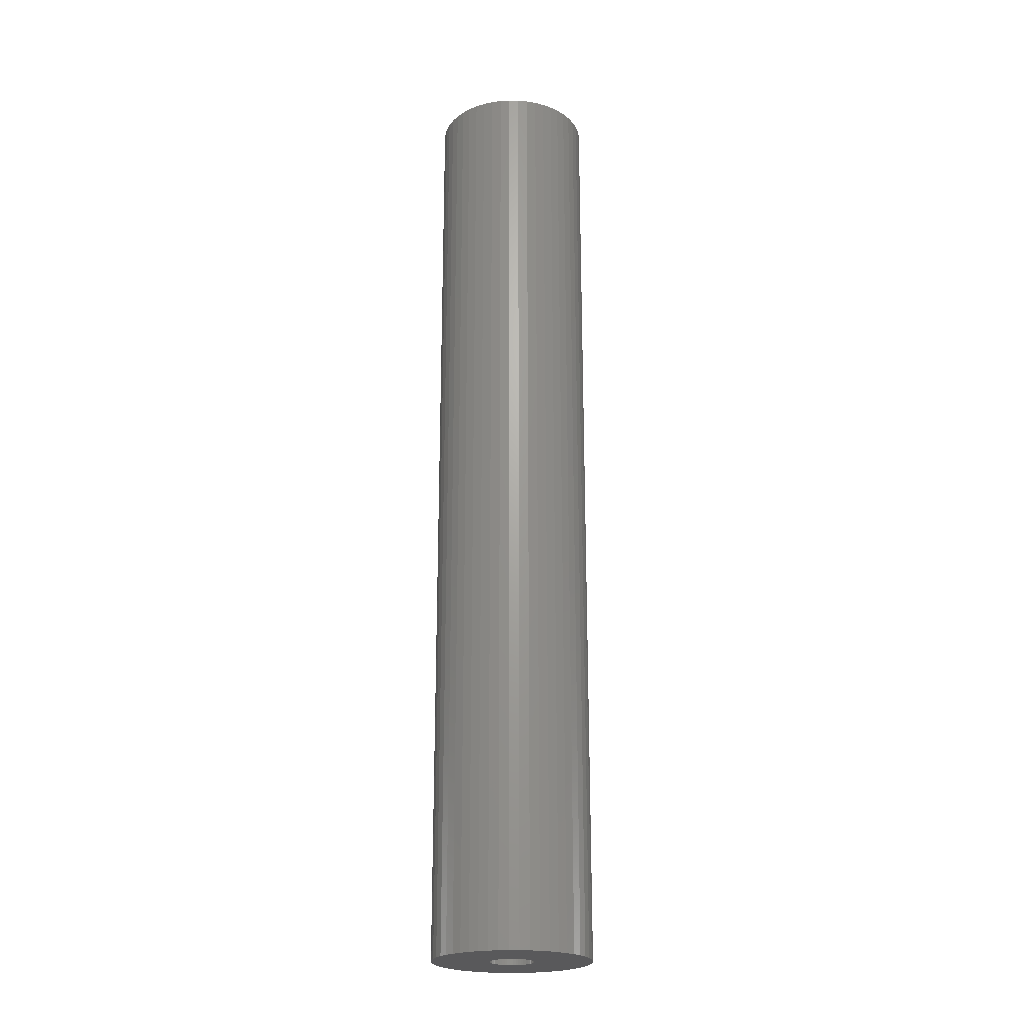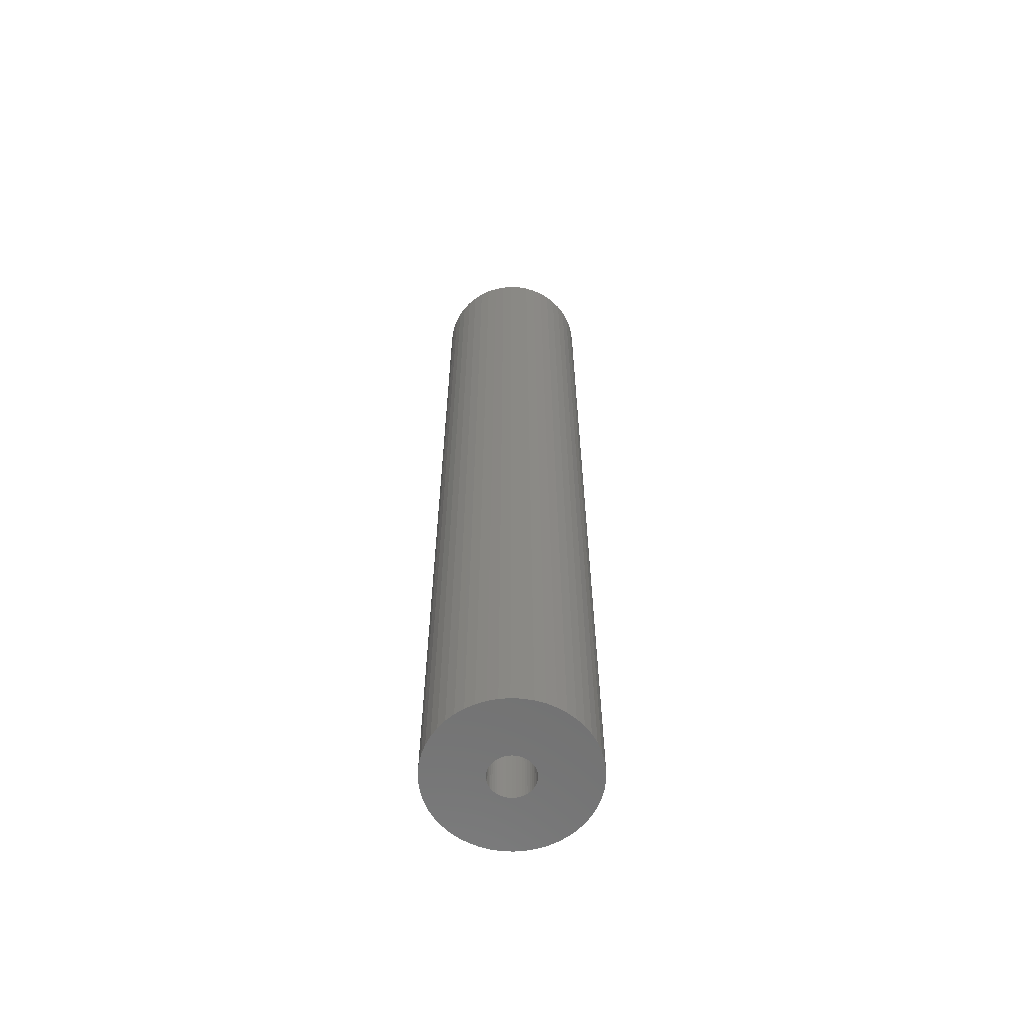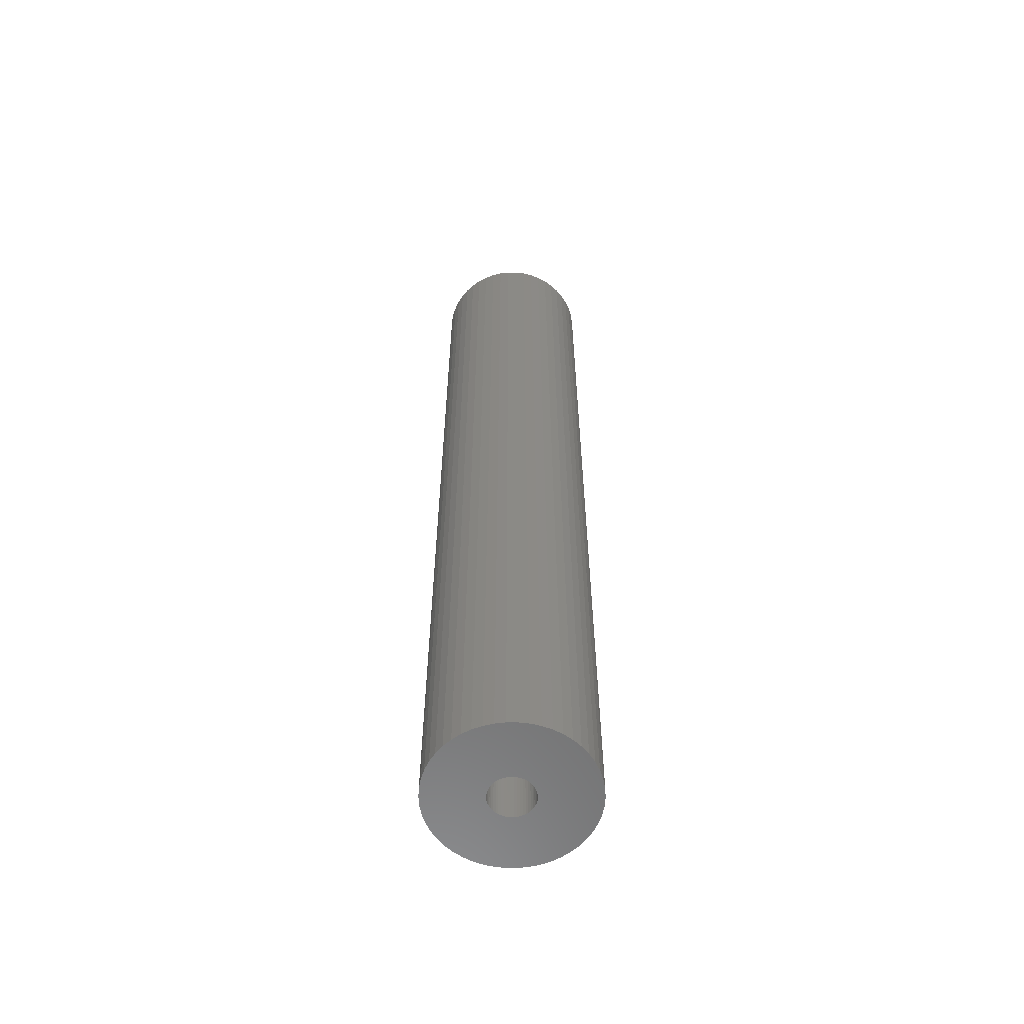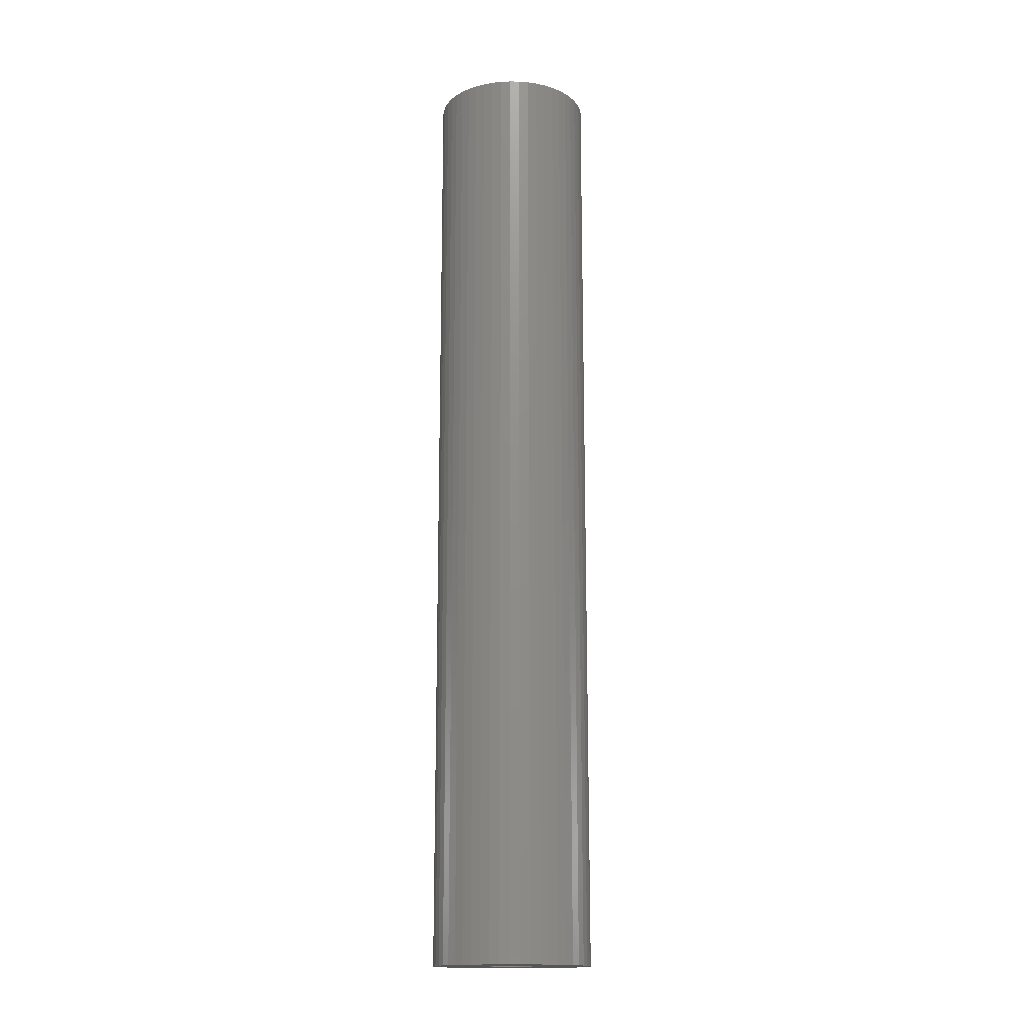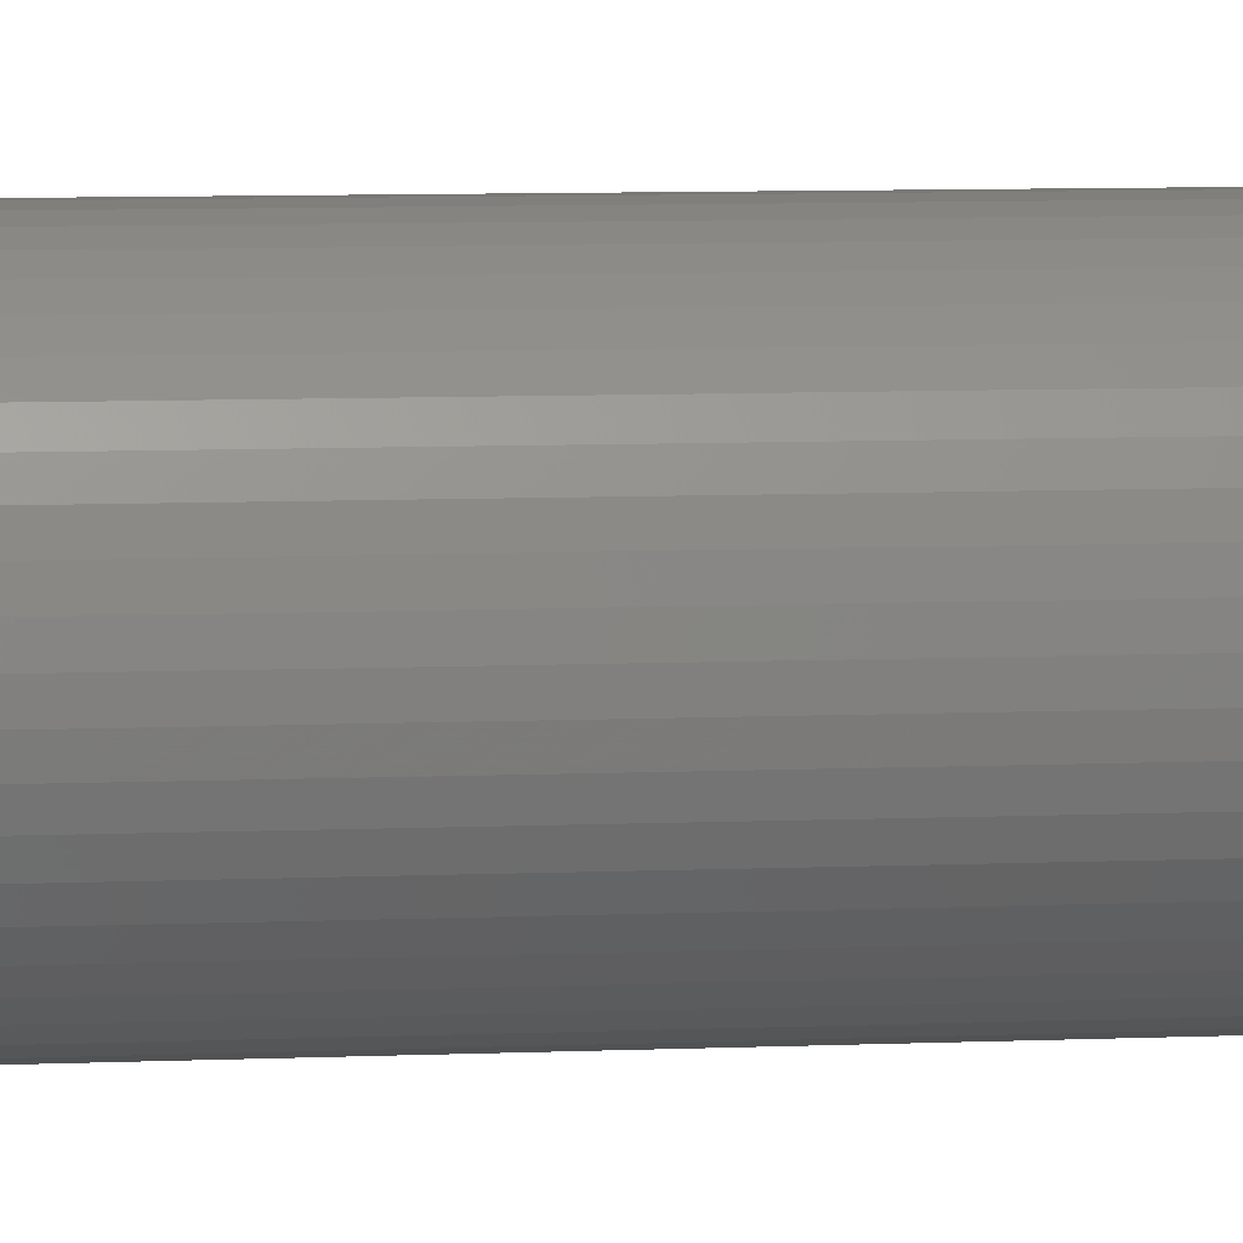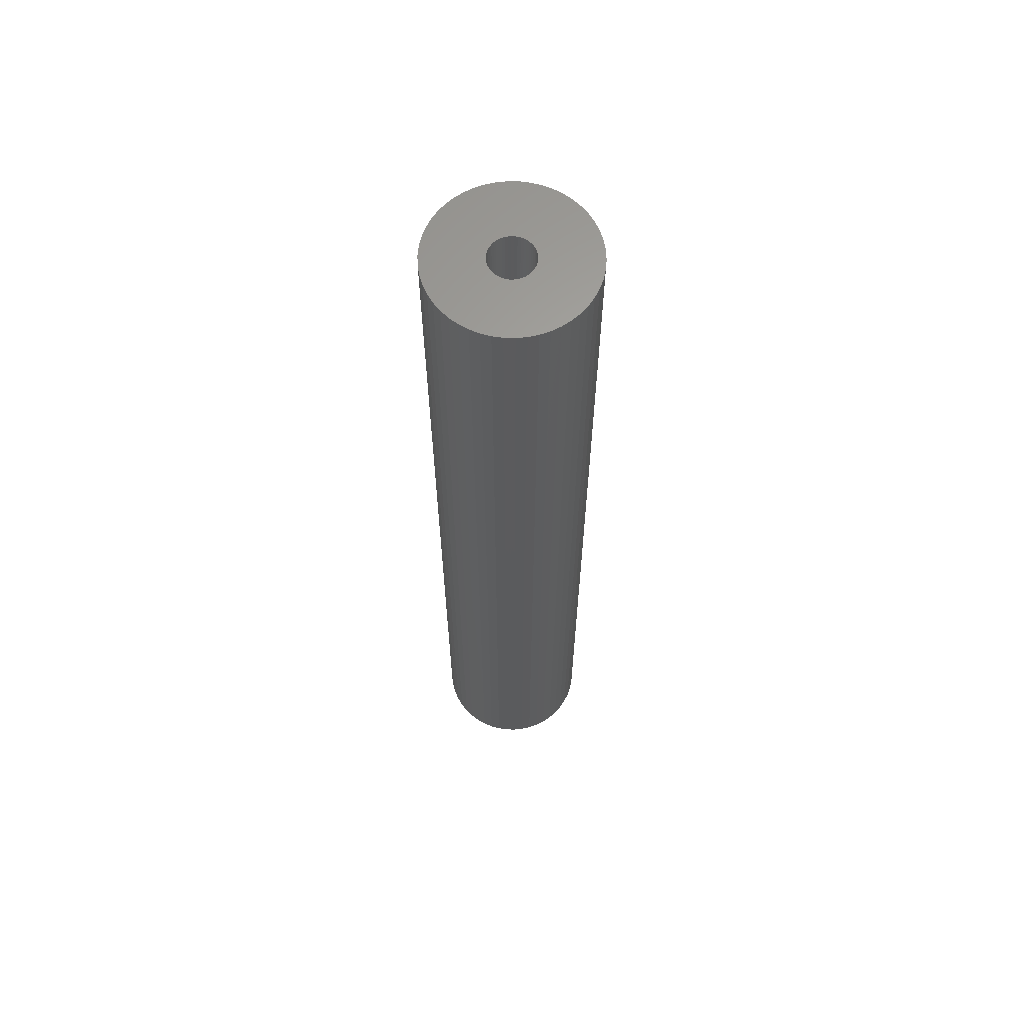
<metadata>
{"format":"stl","ext":"stl","renderer":"f3d","projection":"perspective","resolution":1024,"background":"white","views":[{"elev":-22.3,"azim":-80.7,"up":"+Z"},{"elev":-62.1,"azim":-60.3,"up":"+Z"},{"elev":-59.5,"azim":57.5,"up":"+Z"},{"elev":-16.0,"azim":-23.6,"up":"+Z"},{"elev":5.3,"azim":-100.0,"up":"+Y"},{"elev":63.4,"azim":174.3,"up":"+Z"}]}
</metadata>
<code>
# stl→obj: 200 verts, 400 faces
v 6.5 0 39
v 6.449 0.8147 -39
v 6.449 0.8147 39
v 6.5 0 -39
v -6.5 0 -39
v -6.449 0.8147 39
v -6.449 0.8147 -39
v -6.5 0 39
v 0.4081 6.487 -39
v -0.4081 6.487 39
v 0.4081 6.487 39
v -0.4081 6.487 -39
v -0.4081 -6.487 -39
v 0.4081 -6.487 39
v -0.4081 -6.487 39
v 0.4081 -6.487 -39
v 4.738 4.45 -39
v 4.143 5.008 39
v 4.738 4.45 39
v 4.143 5.008 -39
v -4.143 5.008 -39
v -4.738 4.45 39
v -4.143 5.008 39
v -4.738 4.45 -39
v -2.009 6.182 -39
v -2.768 5.881 39
v -2.009 6.182 39
v -2.768 5.881 -39
v 5.696 -3.131 39
v 6.044 -2.393 -39
v 6.044 -2.393 39
v 5.696 -3.131 -39
v 6.044 2.393 39
v 5.696 3.131 -39
v 5.696 3.131 39
v 6.044 2.393 -39
v 5.259 3.821 -39
v 5.259 3.821 39
v 2.768 5.881 -39
v 2.009 6.182 39
v 2.768 5.881 39
v 2.009 6.182 -39
v 1.218 6.385 39
v 1.218 6.385 -39
v 3.483 5.488 -39
v 3.483 5.488 39
v -6.044 2.393 -39
v -5.696 3.131 39
v -5.696 3.131 -39
v -6.044 2.393 39
v -5.259 3.821 -39
v -5.259 3.821 39
v -6.296 1.616 -39
v -6.296 1.616 39
v -1.218 6.385 39
v -1.218 6.385 -39
v 1.218 -6.385 39
v 1.218 -6.385 -39
v 2.009 -6.182 -39
v 2.768 -5.881 39
v 2.009 -6.182 39
v 2.768 -5.881 -39
v 6.296 1.616 39
v 6.296 1.616 -39
v 1.8 0 39
v 1.786 0.2256 39
v 6.449 -0.8147 39
v 1.743 0.4476 39
v 1.786 -0.2256 39
v 1.674 0.6626 39
v 6.296 -1.616 39
v 1.577 0.8672 39
v 1.743 -0.4476 39
v 1.456 1.058 39
v 1.312 1.232 39
v 1.674 -0.6626 39
v 1.147 1.387 39
v 0.9645 1.52 39
v 1.577 -0.8672 39
v 0.7664 1.629 39
v 5.259 -3.821 39
v 1.456 -1.058 39
v 0.5562 1.712 39
v 0.3373 1.768 39
v 0.113 1.796 39
v -0.113 1.796 39
v -0.3373 1.768 39
v -0.5562 1.712 39
v -0.7664 1.629 39
v -0.9645 1.52 39
v -3.483 5.488 39
v -1.147 1.387 39
v -1.312 1.232 39
v -1.456 1.058 39
v 4.738 -4.45 39
v 1.312 -1.232 39
v 4.143 -5.008 39
v 1.147 -1.387 39
v 3.483 -5.488 39
v 0.9645 -1.52 39
v 0.7664 -1.629 39
v 0.5562 -1.712 39
v 0.3373 -1.768 39
v 0.113 -1.796 39
v -0.113 -1.796 39
v -0.3373 -1.768 39
v -1.218 -6.385 39
v -0.5562 -1.712 39
v -2.009 -6.182 39
v -0.7664 -1.629 39
v -2.768 -5.881 39
v -0.9645 -1.52 39
v -3.483 -5.488 39
v -1.147 -1.387 39
v -4.143 -5.008 39
v -1.312 -1.232 39
v -4.738 -4.45 39
v -1.456 -1.058 39
v -5.259 -3.821 39
v -1.577 -0.8672 39
v -5.696 -3.131 39
v -1.674 -0.6626 39
v -6.044 -2.393 39
v -1.743 -0.4476 39
v -6.296 -1.616 39
v -1.786 -0.2256 39
v -6.449 -0.8147 39
v -1.8 0 39
v -1.577 0.8672 39
v -1.674 0.6626 39
v -1.743 0.4476 39
v -1.786 0.2256 39
v -3.483 5.488 -39
v 6.449 -0.8147 -39
v 3.483 -5.488 -39
v 4.143 -5.008 -39
v 4.738 -4.45 -39
v 5.259 -3.821 -39
v -5.696 -3.131 -39
v -6.044 -2.393 -39
v 1.8 0 -39
v 1.786 -0.2256 -39
v 6.296 -1.616 -39
v 1.743 -0.4476 -39
v 1.786 0.2256 -39
v 1.674 -0.6626 -39
v 1.577 -0.8672 -39
v 1.743 0.4476 -39
v 1.456 -1.058 -39
v 1.312 -1.232 -39
v 1.674 0.6626 -39
v 1.147 -1.387 -39
v 0.9645 -1.52 -39
v 1.577 0.8672 -39
v 0.7664 -1.629 -39
v 1.456 1.058 -39
v 0.5562 -1.712 -39
v 0.3373 -1.768 -39
v 0.113 -1.796 -39
v -0.113 -1.796 -39
v -0.3373 -1.768 -39
v -1.218 -6.385 -39
v -0.5562 -1.712 -39
v -2.009 -6.182 -39
v -0.7664 -1.629 -39
v -2.768 -5.881 -39
v -0.9645 -1.52 -39
v -3.483 -5.488 -39
v -1.147 -1.387 -39
v -4.143 -5.008 -39
v -1.312 -1.232 -39
v -4.738 -4.45 -39
v -5.259 -3.821 -39
v -1.456 -1.058 -39
v 1.312 1.232 -39
v 1.147 1.387 -39
v 0.9645 1.52 -39
v 0.7664 1.629 -39
v 0.5562 1.712 -39
v 0.3373 1.768 -39
v 0.113 1.796 -39
v -0.113 1.796 -39
v -0.3373 1.768 -39
v -0.5562 1.712 -39
v -0.7664 1.629 -39
v -0.9645 1.52 -39
v -1.147 1.387 -39
v -1.312 1.232 -39
v -1.456 1.058 -39
v -1.577 0.8672 -39
v -1.674 0.6626 -39
v -1.743 0.4476 -39
v -1.786 0.2256 -39
v -1.8 0 -39
v -1.577 -0.8672 -39
v -1.674 -0.6626 -39
v -1.743 -0.4476 -39
v -6.296 -1.616 -39
v -1.786 -0.2256 -39
v -6.449 -0.8147 -39
f 1 2 3
f 2 1 4
f 5 6 7
f 6 5 8
f 9 10 11
f 10 9 12
f 13 14 15
f 14 13 16
f 17 18 19
f 18 17 20
f 21 22 23
f 22 21 24
f 25 26 27
f 26 25 28
f 29 30 31
f 30 29 32
f 33 34 35
f 34 33 36
f 35 37 38
f 37 35 34
f 39 40 41
f 40 39 42
f 42 43 40
f 43 42 44
f 45 41 46
f 41 45 39
f 47 48 49
f 48 47 50
f 51 22 24
f 22 51 52
f 53 50 47
f 50 53 54
f 12 55 10
f 55 12 56
f 16 57 14
f 57 16 58
f 59 60 61
f 60 59 62
f 63 36 33
f 36 63 64
f 3 64 63
f 64 3 2
f 38 17 19
f 17 38 37
f 44 11 43
f 11 44 9
f 20 46 18
f 46 20 45
f 49 52 51
f 52 49 48
f 7 54 53
f 54 7 6
f 65 1 3
f 66 3 63
f 1 65 67
f 68 63 33
f 69 67 65
f 70 33 35
f 67 69 71
f 72 35 38
f 73 71 69
f 74 38 19
f 71 73 31
f 75 19 18
f 76 31 73
f 77 18 46
f 31 76 29
f 78 46 41
f 79 29 76
f 80 41 40
f 29 79 81
f 82 81 79
f 3 66 65
f 63 68 66
f 33 70 68
f 35 72 70
f 38 74 72
f 19 75 74
f 83 40 43
f 18 77 75
f 46 78 77
f 41 80 78
f 40 83 80
f 84 43 11
f 43 84 83
f 11 85 84
f 11 86 85
f 10 86 11
f 86 10 87
f 55 87 10
f 87 55 88
f 27 88 55
f 88 27 89
f 26 89 27
f 89 26 90
f 91 90 26
f 90 91 92
f 23 92 91
f 92 23 93
f 22 93 23
f 52 94 22
f 93 22 94
f 81 82 95
f 96 95 82
f 95 96 97
f 98 97 96
f 97 98 99
f 100 99 98
f 99 100 60
f 101 60 100
f 60 101 61
f 102 61 101
f 61 102 57
f 103 57 102
f 57 103 14
f 104 14 103
f 105 14 104
f 15 105 106
f 105 15 14
f 107 106 108
f 109 108 110
f 111 110 112
f 113 112 114
f 106 107 15
f 115 114 116
f 117 116 118
f 119 118 120
f 121 120 122
f 123 122 124
f 125 124 126
f 108 109 107
f 127 126 128
f 94 52 129
f 48 129 52
f 110 111 109
f 129 48 130
f 112 113 111
f 50 130 48
f 114 115 113
f 130 50 131
f 116 117 115
f 54 131 50
f 118 119 117
f 131 54 132
f 120 121 119
f 6 132 54
f 122 123 121
f 132 6 128
f 124 125 123
f 8 128 6
f 126 127 125
f 128 8 127
f 28 91 26
f 91 28 133
f 133 23 91
f 23 133 21
f 56 27 55
f 27 56 25
f 67 4 1
f 4 67 134
f 62 99 60
f 99 62 135
f 136 95 97
f 95 136 137
f 81 32 29
f 32 81 138
f 139 123 140
f 123 139 121
f 141 4 134
f 142 134 143
f 4 141 2
f 144 143 30
f 145 2 141
f 146 30 32
f 2 145 64
f 147 32 138
f 148 64 145
f 149 138 137
f 64 148 36
f 150 137 136
f 151 36 148
f 152 136 135
f 36 151 34
f 153 135 62
f 154 34 151
f 155 62 59
f 34 154 37
f 156 37 154
f 134 142 141
f 143 144 142
f 30 146 144
f 32 147 146
f 138 149 147
f 137 150 149
f 157 59 58
f 136 152 150
f 135 153 152
f 62 155 153
f 59 157 155
f 158 58 16
f 58 158 157
f 16 159 158
f 16 160 159
f 13 160 16
f 160 13 161
f 162 161 13
f 161 162 163
f 164 163 162
f 163 164 165
f 166 165 164
f 165 166 167
f 168 167 166
f 167 168 169
f 170 169 168
f 169 170 171
f 172 171 170
f 173 174 172
f 171 172 174
f 37 156 17
f 175 17 156
f 17 175 20
f 176 20 175
f 20 176 45
f 177 45 176
f 45 177 39
f 178 39 177
f 39 178 42
f 179 42 178
f 42 179 44
f 180 44 179
f 44 180 9
f 181 9 180
f 182 9 181
f 12 182 183
f 182 12 9
f 56 183 184
f 25 184 185
f 28 185 186
f 133 186 187
f 183 56 12
f 21 187 188
f 24 188 189
f 51 189 190
f 49 190 191
f 47 191 192
f 53 192 193
f 184 25 56
f 7 193 194
f 174 173 195
f 139 195 173
f 185 28 25
f 195 139 196
f 186 133 28
f 140 196 139
f 187 21 133
f 196 140 197
f 188 24 21
f 198 197 140
f 189 51 24
f 197 198 199
f 190 49 51
f 200 199 198
f 191 47 49
f 199 200 194
f 192 53 47
f 5 194 200
f 193 7 53
f 194 5 7
f 31 143 71
f 143 31 30
f 95 138 81
f 138 95 137
f 140 125 198
f 125 140 123
f 58 61 57
f 61 58 59
f 71 134 67
f 134 71 143
f 135 97 99
f 97 135 136
f 162 15 107
f 15 162 13
f 166 109 111
f 109 166 164
f 164 107 109
f 107 164 162
f 172 119 173
f 119 172 117
f 172 115 117
f 115 172 170
f 198 127 200
f 127 198 125
f 200 8 5
f 8 200 127
f 173 121 139
f 121 173 119
f 168 111 113
f 111 168 166
f 170 113 115
f 113 170 168
f 131 191 130
f 191 131 192
f 154 74 156
f 74 154 72
f 180 83 84
f 83 180 179
f 179 80 83
f 80 179 178
f 185 88 89
f 88 185 184
f 130 190 129
f 190 130 191
f 142 65 141
f 65 142 69
f 155 102 101
f 102 155 157
f 176 75 77
f 75 176 175
f 177 77 78
f 77 177 176
f 94 188 93
f 188 94 189
f 188 92 93
f 92 188 187
f 141 66 145
f 66 141 65
f 147 76 146
f 76 147 79
f 161 108 106
f 108 161 163
f 157 103 102
f 103 157 158
f 156 75 175
f 75 156 74
f 182 85 86
f 85 182 181
f 178 78 80
f 78 178 177
f 128 193 132
f 193 128 194
f 132 192 131
f 192 132 193
f 129 189 94
f 189 129 190
f 183 86 87
f 86 183 182
f 184 87 88
f 87 184 183
f 186 89 90
f 89 186 185
f 187 90 92
f 90 187 186
f 144 69 142
f 69 144 73
f 158 104 103
f 104 158 159
f 151 72 154
f 72 151 70
f 148 70 151
f 70 148 68
f 145 68 148
f 68 145 66
f 181 84 85
f 84 181 180
f 153 101 100
f 101 153 155
f 150 98 96
f 98 150 152
f 150 82 149
f 82 150 96
f 160 106 105
f 106 160 161
f 126 194 128
f 194 126 199
f 122 197 124
f 197 122 196
f 146 73 144
f 73 146 76
f 152 100 98
f 100 152 153
f 149 79 147
f 79 149 82
f 167 114 112
f 114 167 169
f 159 105 104
f 105 159 160
f 124 199 126
f 199 124 197
f 169 116 114
f 116 169 171
f 120 196 122
f 196 120 195
f 165 112 110
f 112 165 167
f 118 195 120
f 195 118 174
f 116 174 118
f 174 116 171
f 163 110 108
f 110 163 165

</code>
